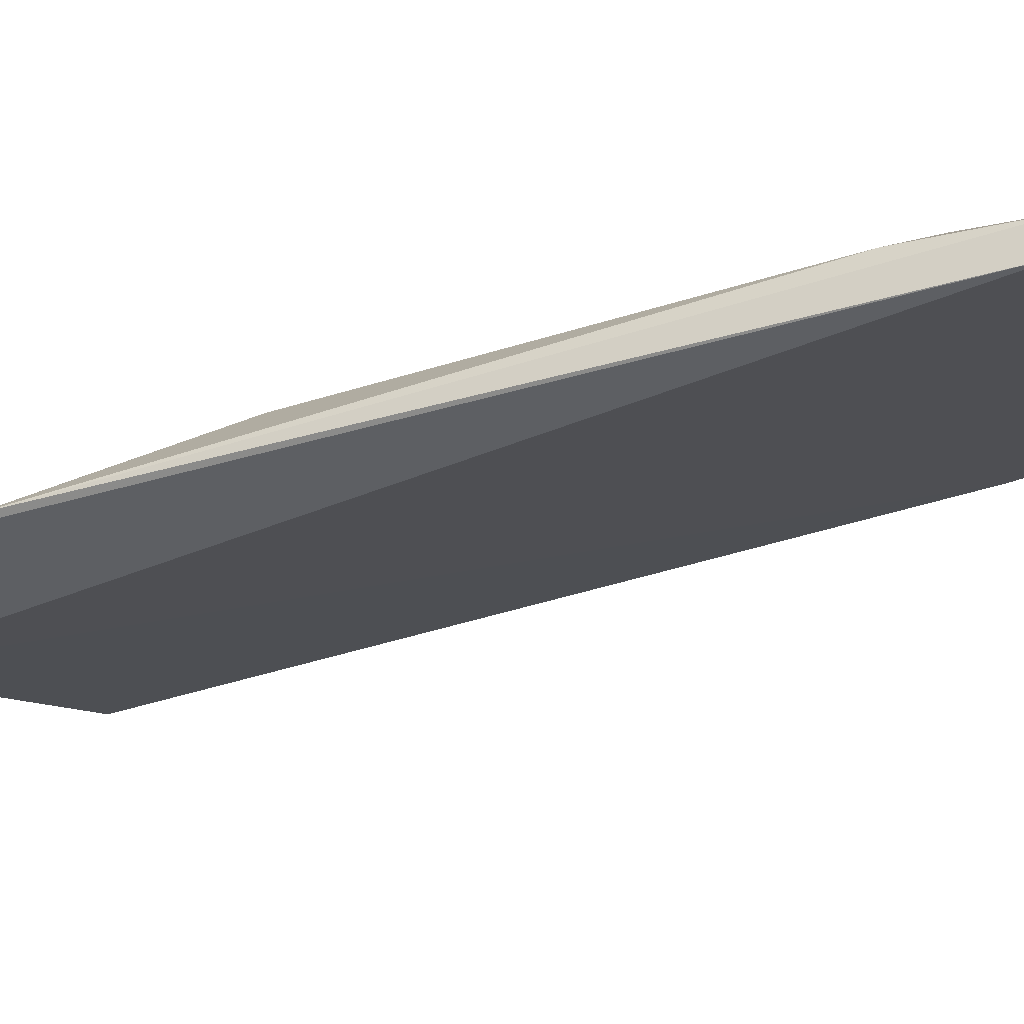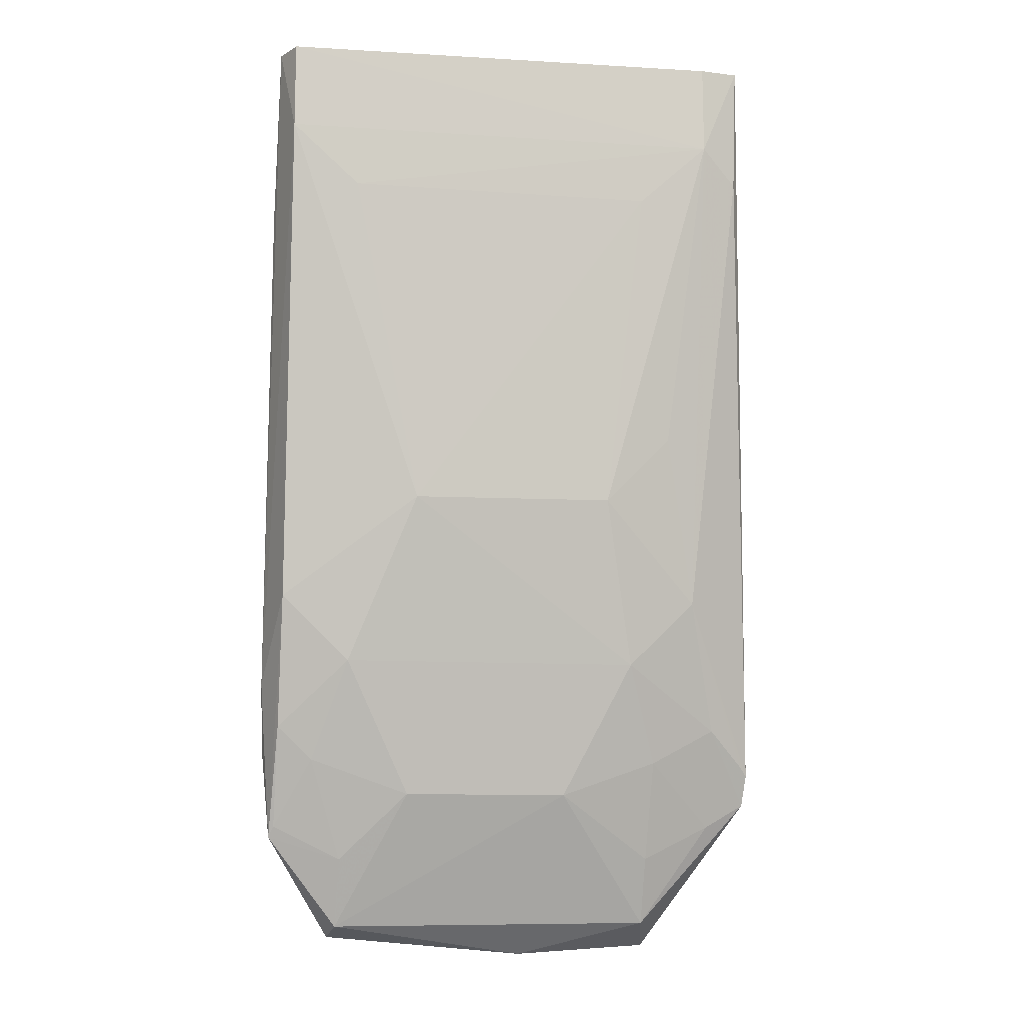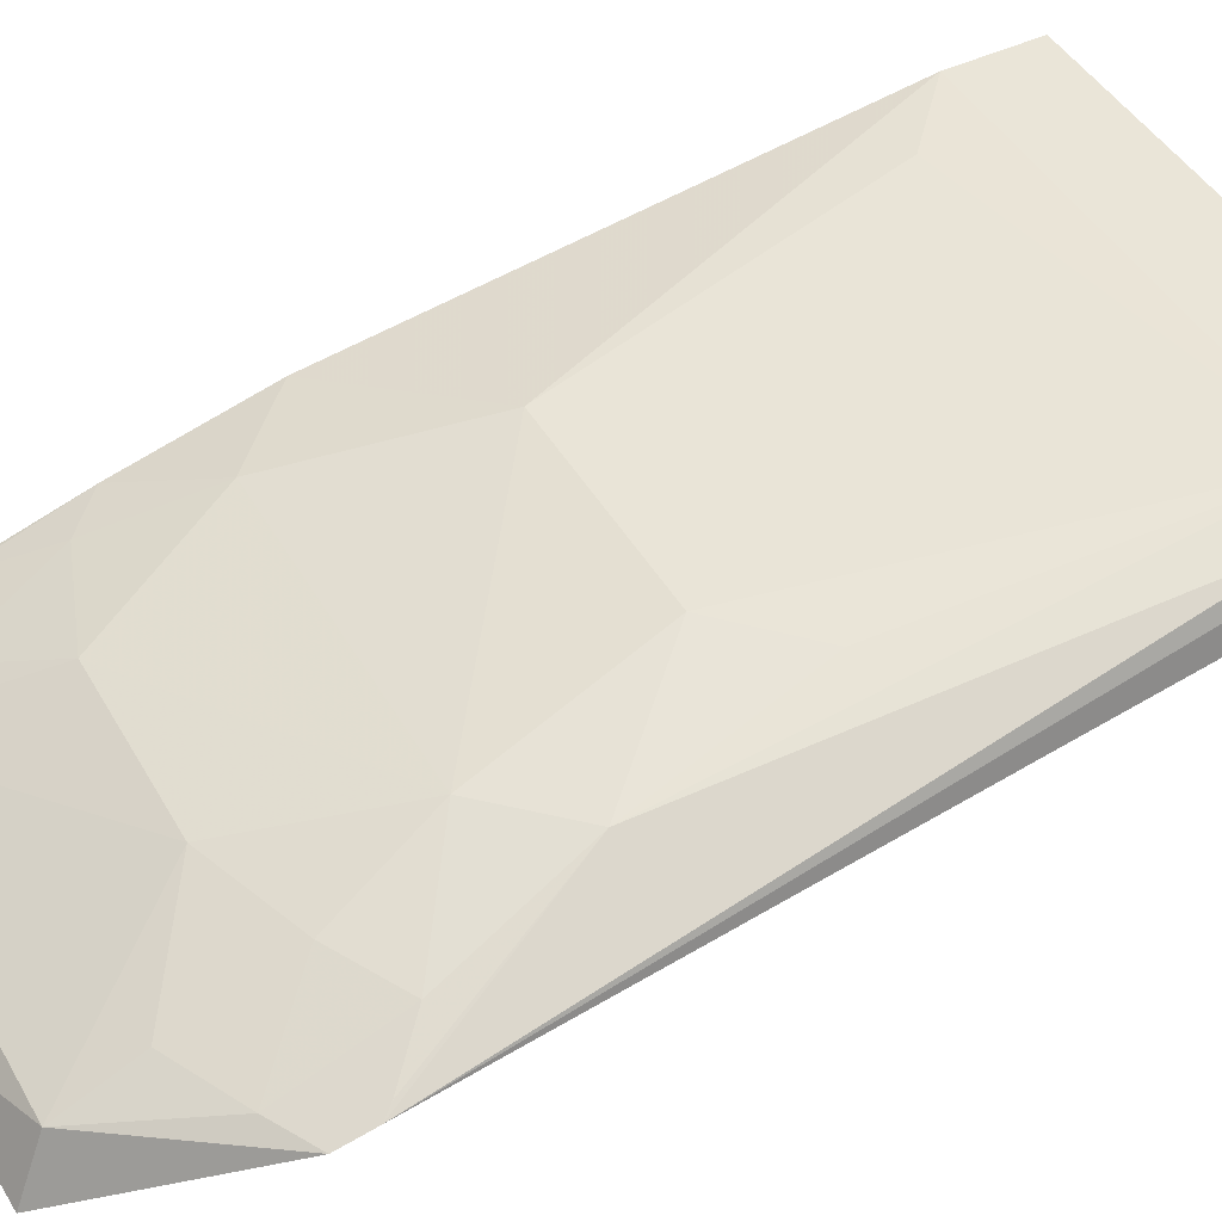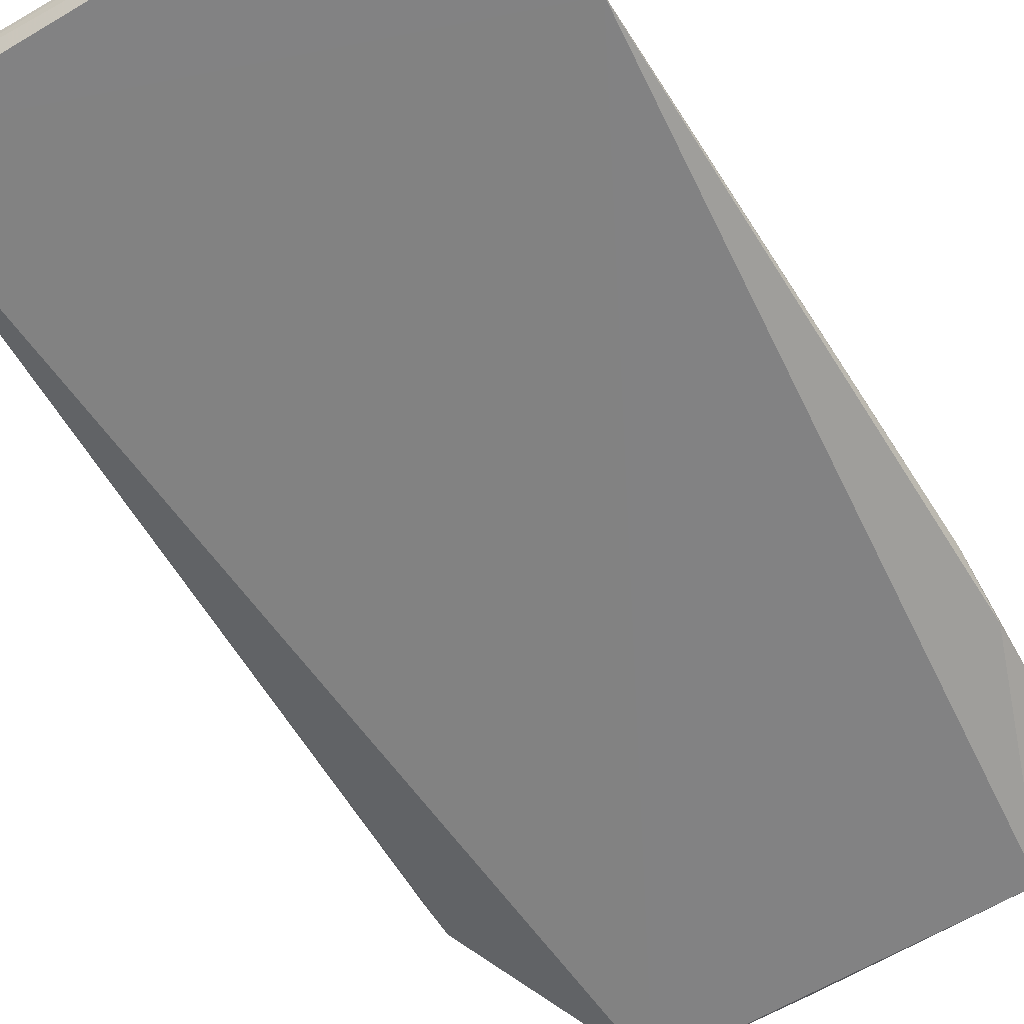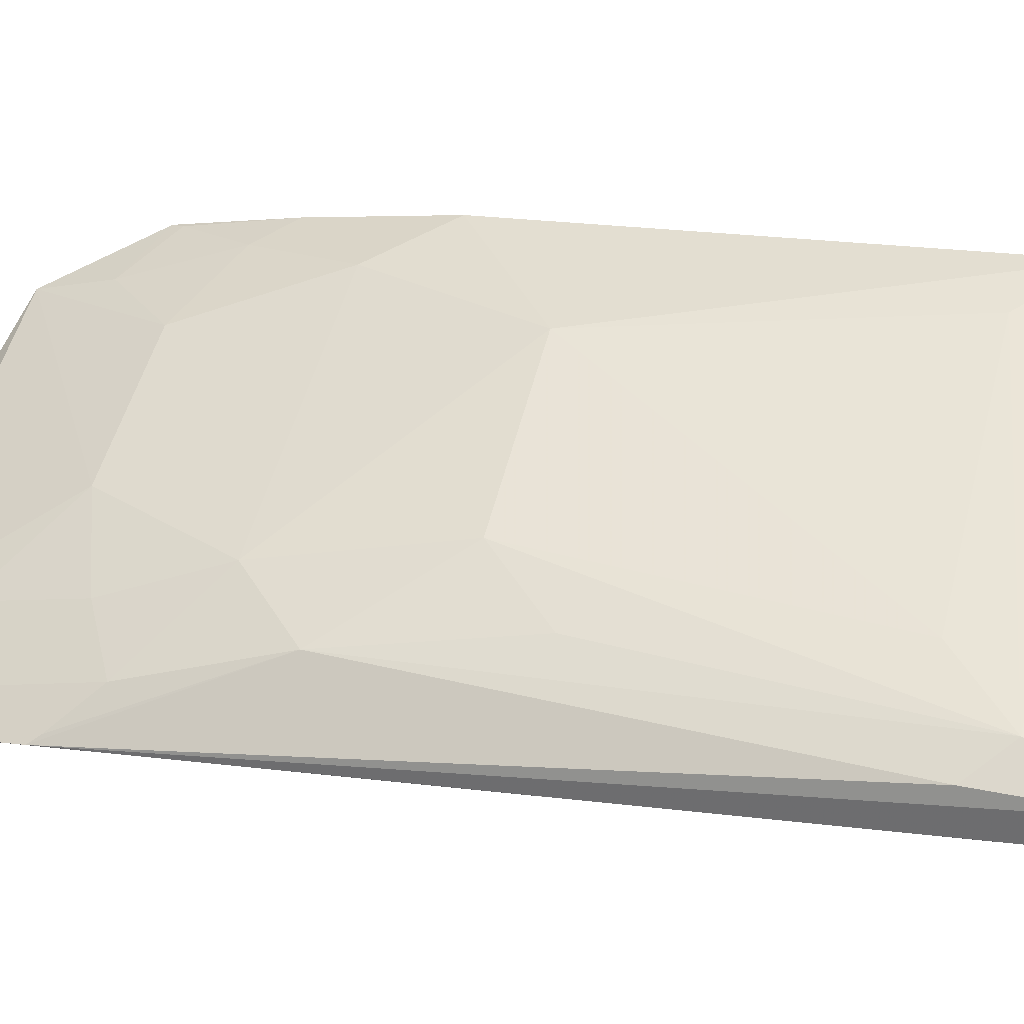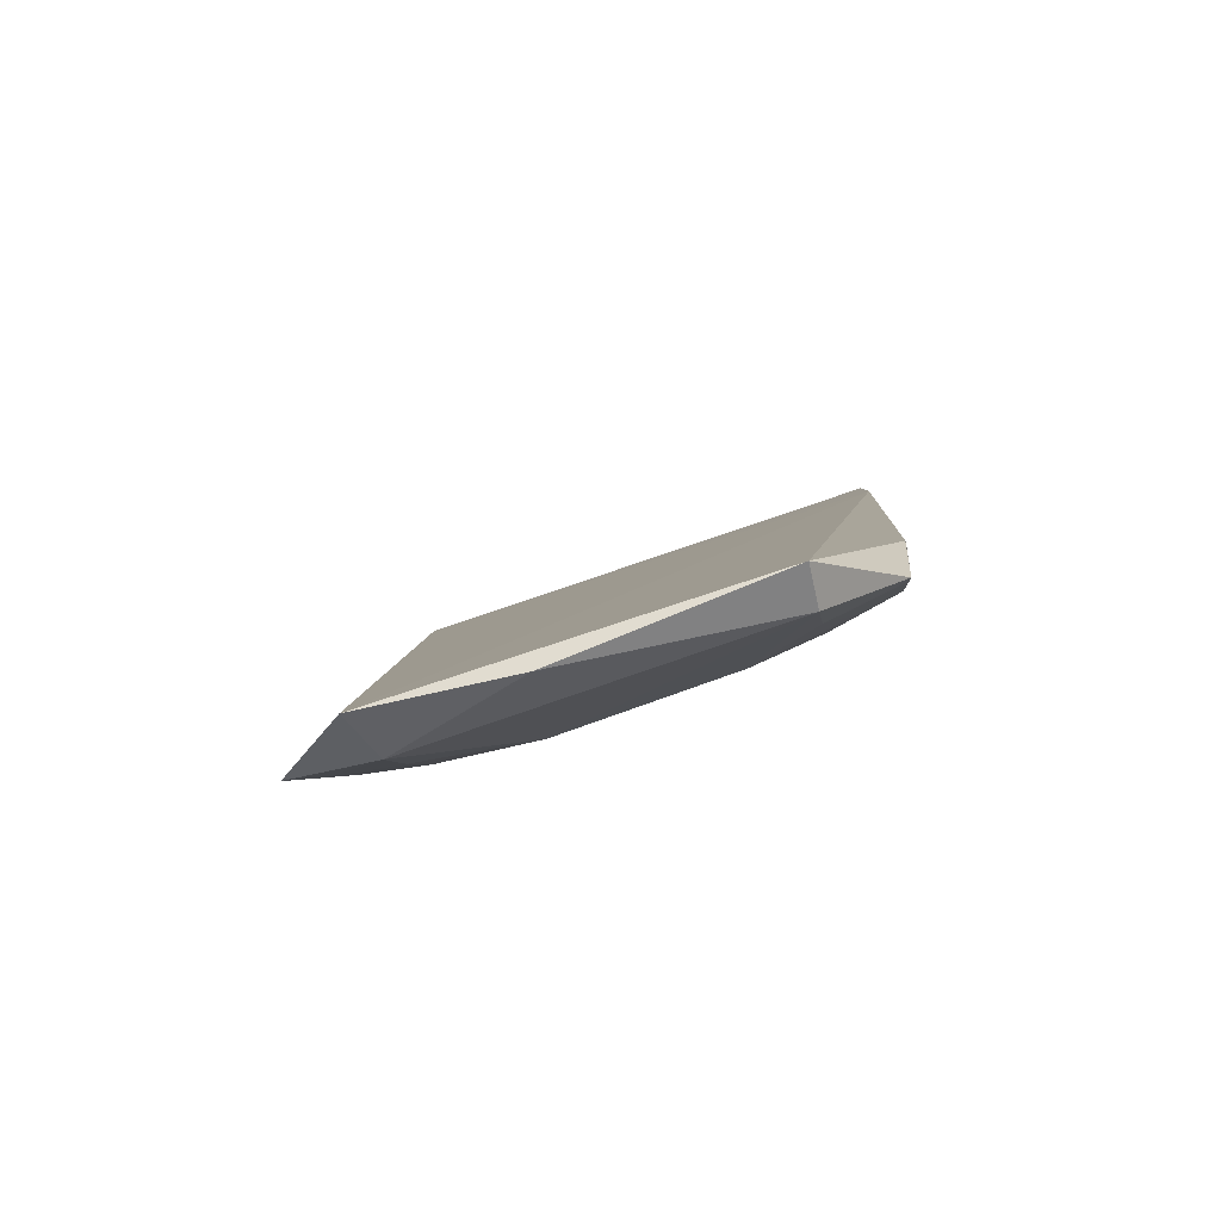
<metadata>
{"format":"obj","ext":"obj","renderer":"f3d","projection":"perspective","resolution":1024,"background":"white","views":[{"elev":-11.5,"azim":-66.1,"up":"+Y"},{"elev":-9.6,"azim":169.8,"up":"+Z"},{"elev":45.0,"azim":-118.1,"up":"+Y"},{"elev":-51.5,"azim":32.7,"up":"+Y"},{"elev":50.4,"azim":-75.8,"up":"+Y"},{"elev":-74.9,"azim":19.9,"up":"+Z"}]}
</metadata>
<code>
v 0.01569 0.07914 0.1078
v 0.01664 0.07702 0.1078
v 0.01599 0.06882 0.0505
v -0.01338 0.06342 0.04226
v -0.01844 0.07655 0.108
v 0.01121 0.06417 0.04309
v 0.0156 0.07416 0.06781
v -0.01782 0.07863 0.1081
v 0.0168 0.07462 0.09602
v -0.01258 0.06694 0.04409
v 0.01571 0.07905 0.1018
v 0.01657 0.06856 0.05702
v 0.01677 0.06986 0.06165
v -0.003476 0.06449 0.04173
v 0.01086 0.06707 0.04397
v -0.008029 0.07668 0.07508
v -0.02041 0.06941 0.05513
v -0.01516 0.07914 0.1019
v 0.00607 0.07155 0.05364
v 0.00617 0.07674 0.07494
v -0.02022 0.0687 0.05293
v -0.0103 0.07405 0.06317
v -0.01511 0.07918 0.108
v -0.01773 0.07805 0.09942
v 0.01563 0.07169 0.05846
v 0.01081 0.06917 0.0489
v -0.005643 0.0716 0.05361
v 0.01079 0.07393 0.06319
v 0.01101 0.07888 0.09764
v -0.01033 0.07886 0.09755
v -0.01257 0.07155 0.05601
v -0.01502 0.07432 0.06778
v 0.01313 0.0714 0.05612
v -0.01718 0.07144 0.05845
v -0.0125 0.06897 0.04891
v -0.01272 0.07657 0.07982
v 0.01565 0.06922 0.0513
v -0.01986 0.06981 0.05584
v -0.01733 0.06889 0.05128
f 8 5 2
f 8 2 1
f 9 5 4
f 9 2 5
f 9 4 6
f 11 1 2
f 12 9 6
f 12 6 3
f 13 2 9
f 13 11 2
f 13 7 11
f 13 9 12
f 13 12 3
f 13 3 7
f 14 6 4
f 14 4 10
f 15 3 6
f 15 14 10
f 15 6 14
f 17 5 8
f 18 1 11
f 20 11 7
f 21 10 4
f 21 4 5
f 21 5 17
f 22 16 20
f 23 18 8
f 23 8 1
f 23 1 18
f 24 17 8
f 24 8 18
f 25 7 3
f 26 3 15
f 26 15 19
f 27 19 15
f 27 15 10
f 27 22 19
f 28 20 7
f 28 22 20
f 28 19 22
f 28 7 25
f 29 18 11
f 29 11 20
f 30 20 16
f 30 16 18
f 30 29 20
f 30 18 29
f 31 22 27
f 32 17 24
f 32 16 22
f 32 24 18
f 33 26 19
f 33 28 25
f 33 19 28
f 34 32 22
f 34 22 31
f 35 31 27
f 35 27 10
f 36 32 18
f 36 18 16
f 36 16 32
f 37 33 25
f 37 25 3
f 37 3 26
f 37 26 33
f 38 17 32
f 38 32 34
f 38 34 21
f 38 21 17
f 39 35 10
f 39 10 21
f 39 21 34
f 39 34 31
f 39 31 35

</code>
